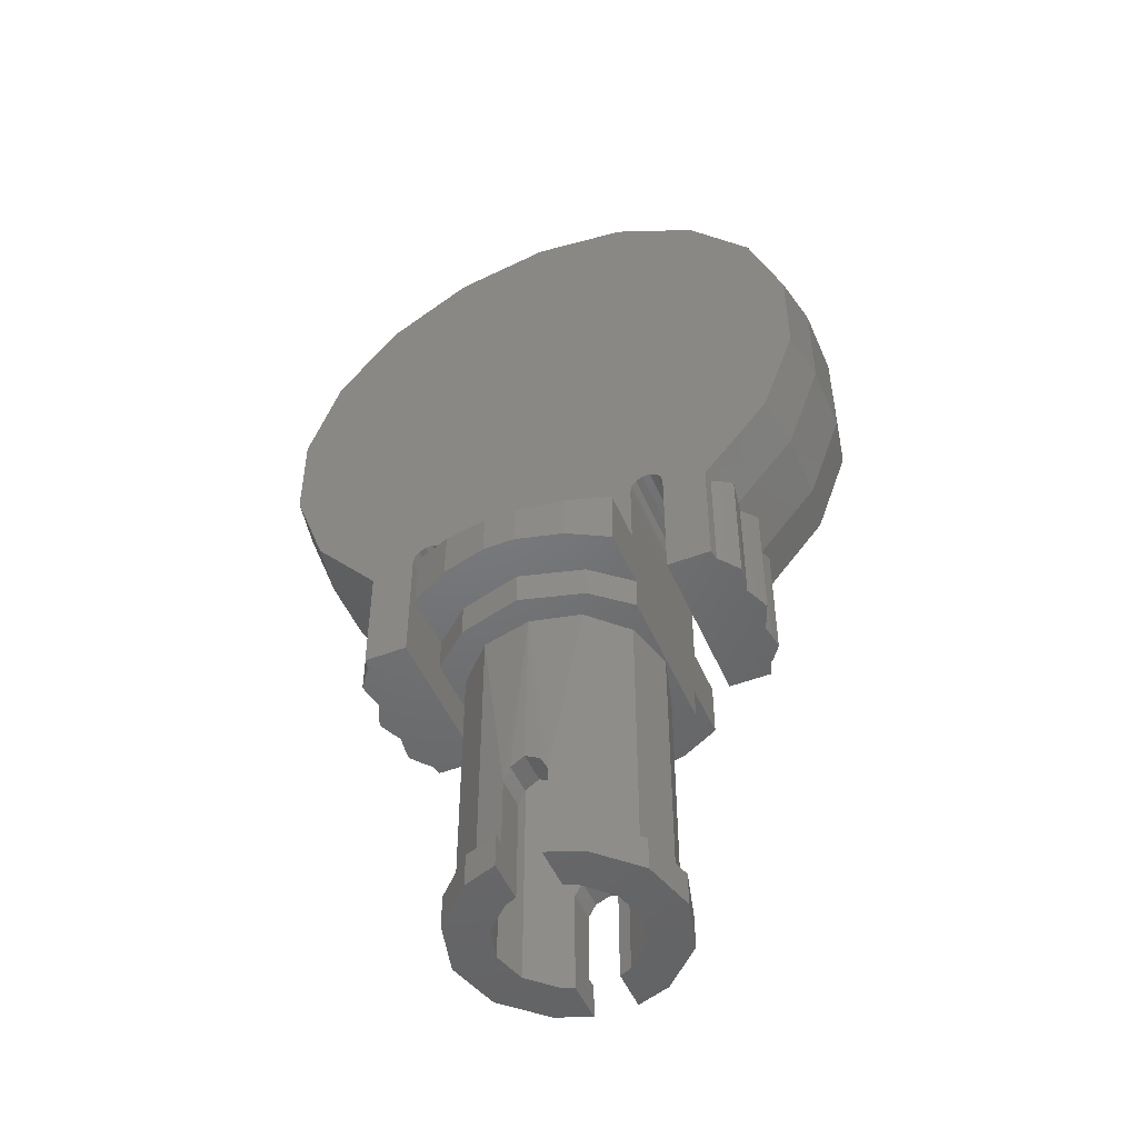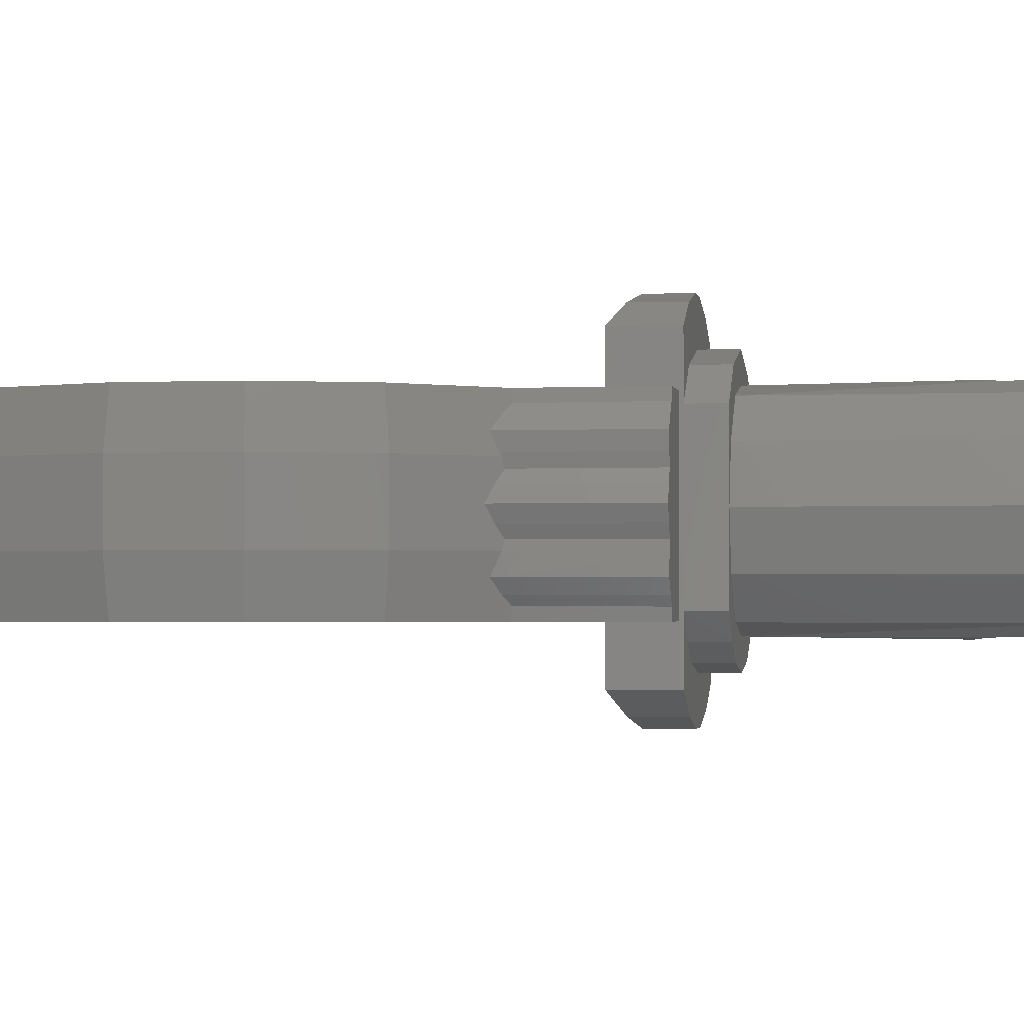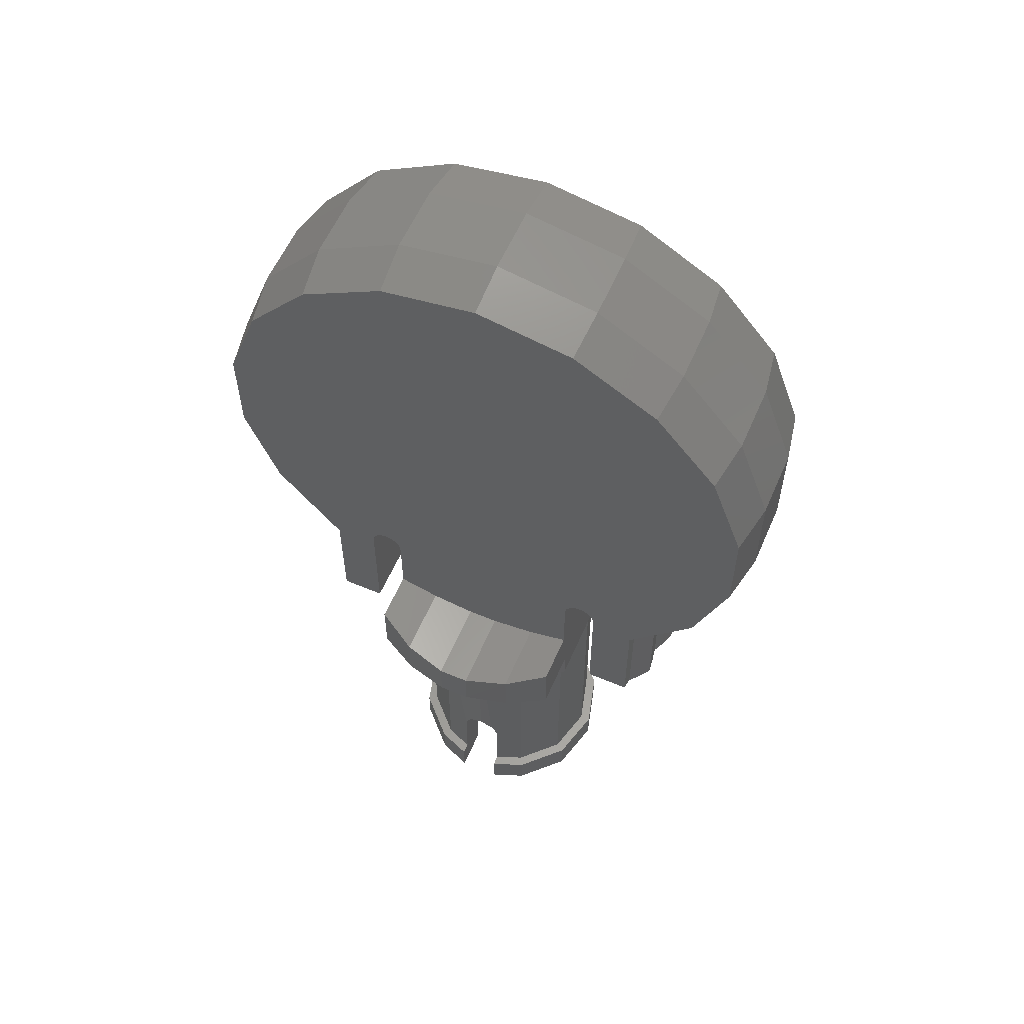
<metadata>
{"format":"stl","ext":"stl","renderer":"f3d","projection":"perspective","resolution":1024,"background":"white","views":[{"elev":-49.5,"azim":-157.2,"up":"+Z"},{"elev":-1.7,"azim":99.6,"up":"+Y"},{"elev":58.6,"azim":-156.6,"up":"+Z"}]}
</metadata>
<code>
# stl→obj: 314 verts, 554 faces
v -0.2385 0.182 0.8034
v -0.2385 0.182 0.7234
v -0.2385 -0.182 0.8034
v -0.2385 -0.182 0.7234
v -0.235 0 0.7234
v -0.2035 0.1175 0.7234
v -0.1491 0.2574 0.7234
v 0 0.2974 0.7234
v 0 0.23 0.7234
v -0.1175 0.2035 0.7234
v -0.1491 0.2574 0.8034
v 0 0.2974 0.8034
v -0.05 0.2296 0.2534
v -0.1175 0.2035 0.0834
v -0.03356 0.2323 0.287
v 0 0.235 0.3034
v -0.235 0 0.0834
v -0.2035 0.1175 0.0834
v -0.05 0.2296 0.0834
v -0.05 0.152 0.2534
v -0.08 0.1386 0.0034
v -0.05 0.152 0.0034
v -0.03356 0.156 0.287
v 0 0.16 0.3034
v 0 0.16 0.8034
v -0.08 0.1386 0.8034
v -0.1386 0.08 0.8034
v -0.16 0 0.0034
v -0.1386 0.08 0.0034
v -0.16 0 0.8034
v -0.05 0.2552 0.0034
v -0.05 0.2552 0.0834
v -0.2252 0.13 0.0034
v -0.13 0.2252 0.0034
v -0.26 0 0.0034
v -0.2252 0.13 0.0834
v -0.13 0.2252 0.0834
v -0.26 0 0.0834
v 0.2385 0.182 0.7234
v 0.2385 0.182 0.8034
v 0.2385 -0.182 0.7234
v 0.2385 -0.182 0.8034
v 0.235 0 0.7234
v 0.2035 0.1175 0.7234
v 0.1175 0.2035 0.7234
v 0.1491 0.2574 0.7234
v 0.1491 0.2574 0.8034
v 0.1175 0.2035 0.0834
v 0.05 0.2296 0.2534
v 0.03356 0.2323 0.287
v 0.235 0 0.0834
v 0.2035 0.1175 0.0834
v 0.05 0.2296 0.0834
v 0.05 0.152 0.2534
v 0.05 0.152 0.0034
v 0.08 0.1386 0.0034
v 0.03356 0.156 0.287
v 0.08 0.1386 0.8034
v 0.16 0 0.8034
v 0.1386 0.08 0.8034
v 0.1386 0.08 0.0034
v 0.16 0 0.0034
v 0.05 0.2552 0.0034
v 0.05 0.2552 0.0834
v 0.13 0.2252 0.0034
v 0.2252 0.13 0.0034
v 0.2252 0.13 0.0834
v 0.13 0.2252 0.0834
v 0.26 0 0.0834
v 0.26 0 0.0034
v -0.2035 -0.1175 0.7234
v -0.1175 -0.2035 0.7234
v 0 -0.2974 0.7234
v -0.1151 -0.277 0.7234
v 0 -0.23 0.7234
v -0.1831 -0.2377 0.7234
v -0.1151 -0.277 0.8034
v -0.1831 -0.2377 0.8034
v 0 -0.2974 0.8034
v -0.05 -0.2296 0.2534
v -0.1175 -0.2035 0.0834
v -0.03356 -0.2323 0.287
v 0 -0.235 0.3034
v -0.2035 -0.1175 0.0834
v -0.05 -0.2296 0.0834
v -0.05 -0.152 0.2534
v -0.05 -0.152 0.0034
v -0.08 -0.1386 0.0034
v -0.03356 -0.156 0.287
v -0.08 -0.1386 0.8034
v 0 -0.16 0.8034
v 0 -0.16 0.3034
v -0.1386 -0.08 0.8034
v -0.1386 -0.08 0.0034
v -0.05 -0.2552 0.0034
v -0.05 -0.2552 0.0834
v -0.13 -0.2252 0.0034
v -0.2252 -0.13 0.0034
v -0.2252 -0.13 0.0834
v -0.13 -0.2252 0.0834
v 0.2035 -0.1175 0.7234
v 0.1151 -0.277 0.7234
v 0.1175 -0.2035 0.7234
v 0.1831 -0.2377 0.7234
v 0.1831 -0.2377 0.8034
v 0.1151 -0.277 0.8034
v 0.05 -0.2296 0.2534
v 0.1175 -0.2035 0.0834
v 0.03356 -0.2323 0.287
v 0.2035 -0.1175 0.0834
v 0.05 -0.2296 0.0834
v 0.05 -0.152 0.2534
v 0.08 -0.1386 0.0034
v 0.05 -0.152 0.0034
v 0.03356 -0.156 0.287
v 0.08 -0.1386 0.8034
v 0.1386 -0.08 0.8034
v 0.1386 -0.08 0.0034
v 0.05 -0.2552 0.0034
v 0.05 -0.2552 0.0834
v 0.2252 -0.13 0.0034
v 0.13 -0.2252 0.0034
v 0.2252 -0.13 0.0834
v 0.13 -0.2252 0.0834
v -0.4259 0.1736 1.078
v -0.4434 0.1544 0.8034
v -0.4434 0.1544 1.093
v -0.4258 0.1741 0.8034
v -0.4434 -0.1544 1.093
v -0.4434 -0.1544 0.8034
v -0.4259 -0.174 1.078
v -0.4258 -0.1742 0.8034
v -0.3185 -0.2 1.101
v -0.3185 -0.2 0.8034
v -0.3185 0.2 1.101
v -0.3185 0.2 0.8034
v -0.4219 0.2 1.081
v -0.4219 0.2 0.8034
v -0.4683 0.0344 0.8034
v -0.4683 0.0344 1.1
v -0.4561 0.06004 0.8034
v -0.4561 0.06004 1.085
v -0.4612 -0.08796 0.8034
v -0.4599 -0.0808 1.09
v -0.4561 -0.06008 0.8034
v -0.4561 -0.06004 1.085
v -0.4656 0.1247 0.8034
v -0.4656 0.1248 1.11
v -0.4612 0.08796 1.094
v -0.4612 0.08796 0.8034
v -0.4599 0.0808 1.09
v -0.482 -4e-05 0.8034
v -0.482 4e-05 1.116
v -0.4683 -0.0344 1.1
v -0.4683 -0.0344 0.8034
v -0.4219 -0.2 0.8034
v -0.4219 -0.2 1.081
v -0.4656 -0.1248 0.8034
v -0.4656 -0.1247 1.11
v -0.03636 0.2 0.9025
v -0.1418 0.2 0.9169
v -0.2385 0.2 1.101
v -0.2385 0.2 0.9434
v -0.1418 -0.2 0.9169
v -0.03636 -0.2 0.9025
v -0.2385 -0.2 1.101
v -0.2385 -0.2 0.9434
v -0.2374 -0.0808 2.255
v 0 -0.0808 2.297
v -0.2374 0.0808 2.255
v 0 0.0808 2.297
v -0.4462 -0.0808 2.134
v -0.4462 0.0808 2.134
v -0.2294 -0.2 2.233
v -0.4312 -0.2 2.116
v -0.2294 0.2 2.233
v 0 0.2 2.273
v -0.4312 0.2 2.116
v -0.6011 -0.0808 1.949
v -0.6011 0.0808 1.949
v -0.6836 -0.0808 1.723
v -0.6836 0.0808 1.723
v -0.581 -0.2 1.938
v -0.6606 -0.2 1.719
v -0.581 0.2 1.938
v -0.6606 0.2 1.719
v -0.6836 -0.0808 1.482
v -0.6606 -0.2 1.486
v -0.6836 0.0808 1.482
v -0.6011 -0.0808 1.255
v -0.581 -0.2 1.267
v -0.6011 0.0808 1.255
v -0.6606 0.2 1.486
v -0.581 0.2 1.267
v -0.4369 0.0808 1.063
v -0.4369 -0.0808 1.063
v -0.304 0.2 1.134
v -0.304 -0.2 1.134
v -0.3147 0.2 1.119
v -0.3148 -0.2 1.119
v -0.2692 0.2 1.143
v -0.2693 -0.2 1.143
v -0.2877 0.2 1.143
v -0.2878 -0.2 1.143
v -0.2422 0.2 1.119
v -0.2422 -0.2 1.119
v -0.2529 0.2 1.134
v -0.253 -0.2 1.134
v 0.2422 -0.2 1.119
v 0.2385 -0.2 1.101
v 0.3185 -0.2 1.101
v 0.4219 -0.2 1.081
v 0.3148 -0.2 1.119
v 0.581 -0.2 1.267
v 0.304 -0.2 1.134
v 0.253 -0.2 1.134
v 0.2878 -0.2 1.143
v 0 -0.2 2.273
v 0.2294 -0.2 2.233
v 0.4312 -0.2 2.116
v 0.6606 -0.2 1.719
v 0.6606 -0.2 1.486
v 0.03636 0.2 0.9025
v 0.2385 0.2 1.101
v 0.1418 0.2 0.9169
v 0.2385 0.2 0.9434
v 0.1418 -0.2 0.9169
v 0.03636 -0.2 0.9025
v 0.2385 -0.2 0.9434
v 0.2374 -0.0808 2.255
v 0.2374 0.0808 2.255
v 0.4462 -0.0808 2.134
v 0.4462 0.0808 2.134
v 0.2294 0.2 2.233
v 0.4312 0.2 2.116
v 0.6011 -0.0808 1.949
v 0.6011 0.0808 1.949
v 0.6836 -0.0808 1.723
v 0.6836 0.0808 1.723
v 0.581 -0.2 1.938
v 0.581 0.2 1.938
v 0.6606 0.2 1.719
v 0.6836 -0.0808 1.482
v 0.6836 0.0808 1.482
v 0.6011 -0.0808 1.255
v 0.6011 0.0808 1.255
v 0.6606 0.2 1.486
v 0.581 0.2 1.267
v 0.4369 0.0808 1.063
v 0.4369 -0.0808 1.063
v 0.4219 0.2 1.081
v 0.3147 0.2 1.119
v 0.304 0.2 1.134
v 0.2693 -0.2 1.143
v 0.2877 0.2 1.143
v 0.2692 0.2 1.143
v 0.2529 0.2 1.134
v 0.2422 0.2 1.119
v 0.3185 0.2 1.101
v 0.4258 0.1741 0.8034
v 0.4259 0.1736 1.078
v 0.4434 0.1544 1.093
v 0.4434 0.1544 0.8034
v 0.4434 -0.1544 1.093
v 0.4259 -0.174 1.078
v 0.4434 -0.1544 0.8034
v 0.4258 -0.1742 0.8034
v 0.3185 -0.2 0.8034
v 0.3185 0.2 0.8034
v 0.4219 0.2 0.8034
v 0.4683 0.0344 0.8034
v 0.4561 0.06004 0.8034
v 0.4683 0.0344 1.1
v 0.4561 0.06004 1.085
v 0.4612 -0.08796 0.8034
v 0.4561 -0.06008 0.8034
v 0.4599 -0.0808 1.09
v 0.4561 -0.06004 1.085
v 0.4656 0.1247 0.8034
v 0.4656 0.1248 1.11
v 0.4612 0.08796 1.094
v 0.4612 0.08796 0.8034
v 0.4599 0.0808 1.09
v 0.482 -4e-05 0.8034
v 0.482 4e-05 1.116
v 0.4683 -0.0344 1.1
v 0.4683 -0.0344 0.8034
v 0.4219 -0.2 0.8034
v 0.4656 -0.1248 0.8034
v 0.4656 -0.1247 1.11
v 0.1418 0.3723 0.9169
v 0.1434 0.3716 0.8034
v 0.03636 0.3983 0.9025
v 0.03688 0.3983 0.8034
v -0.1434 0.3716 0.8034
v -0.1418 0.3723 0.9169
v -0.03688 0.3983 0.8034
v -0.03636 0.3983 0.9025
v 0.2385 -0.3212 0.9434
v 0.2385 -0.3212 0.8034
v 0.2385 0.3212 0.9434
v 0.2385 0.3212 0.8034
v -0.1418 -0.3723 0.9169
v -0.2385 -0.3212 0.9434
v -0.2385 0.3212 0.9434
v 0.03688 -0.3983 0.8034
v 0.03636 -0.3983 0.9025
v -0.03688 -0.3983 0.8034
v -0.03636 -0.3983 0.9025
v 0.1434 -0.3716 0.8034
v 0.1418 -0.3723 0.9169
v -0.2385 0.3212 0.8034
v -0.2385 -0.3212 0.8034
v -0.1434 -0.3716 0.8034
f 1 2 3
f 2 4 3
f 2 5 4
f 6 5 2
f 7 8 9
f 10 7 9
f 2 7 10
f 6 2 10
f 8 7 11
f 12 8 11
f 7 2 1
f 11 7 1
f 9 13 10
f 14 10 13
f 13 9 15
f 15 9 16
f 17 5 6
f 18 17 6
f 19 14 13
f 18 6 10
f 14 18 10
f 20 21 22
f 23 24 25
f 26 20 23
f 27 28 29
f 30 28 27
f 26 23 25
f 21 20 26
f 26 27 29
f 21 26 29
f 15 16 24
f 23 15 24
f 13 15 23
f 20 13 23
f 19 13 20
f 22 19 20
f 22 31 19
f 32 19 31
f 33 21 29
f 34 21 33
f 34 22 21
f 31 22 34
f 33 29 35
f 36 18 14
f 37 36 14
f 36 38 18
f 37 14 19
f 32 37 19
f 36 37 34
f 33 36 34
f 37 32 31
f 34 37 31
f 35 38 33
f 35 29 28
f 18 38 17
f 38 36 33
f 39 40 41
f 41 40 42
f 39 41 43
f 44 39 43
f 45 8 46
f 9 8 45
f 44 46 39
f 45 46 44
f 12 46 8
f 47 46 12
f 47 39 46
f 40 39 47
f 48 49 45
f 9 45 49
f 16 9 50
f 49 50 9
f 51 44 43
f 52 44 51
f 53 49 48
f 52 45 44
f 48 45 52
f 54 55 56
f 57 58 25
f 57 25 24
f 57 54 58
f 59 60 61
f 62 59 61
f 56 58 54
f 60 56 61
f 58 56 60
f 54 50 49
f 57 50 54
f 16 57 24
f 53 54 49
f 55 54 53
f 55 53 63
f 64 63 53
f 65 66 61
f 56 65 61
f 65 56 55
f 63 65 55
f 61 66 62
f 67 48 52
f 68 48 67
f 67 52 69
f 68 53 48
f 64 53 68
f 66 68 67
f 65 68 66
f 65 64 68
f 63 64 65
f 66 67 70
f 66 70 62
f 69 52 51
f 70 67 69
f 50 57 16
f 71 4 5
f 72 73 74
f 75 73 72
f 76 72 74
f 71 76 4
f 72 76 71
f 77 76 74
f 78 76 77
f 79 74 73
f 77 74 79
f 78 4 76
f 3 4 78
f 80 75 81
f 72 81 75
f 80 82 75
f 75 82 83
f 5 84 71
f 17 84 5
f 85 80 81
f 71 81 72
f 84 81 71
f 86 87 88
f 89 90 91
f 89 91 92
f 30 93 94
f 28 30 94
f 90 89 86
f 88 90 86
f 93 88 94
f 90 88 93
f 89 83 82
f 92 83 89
f 86 82 80
f 89 82 86
f 85 86 80
f 87 86 85
f 87 85 95
f 96 95 85
f 97 98 94
f 88 97 94
f 97 88 87
f 95 97 87
f 94 98 28
f 99 81 84
f 100 81 99
f 99 84 38
f 100 85 81
f 96 85 100
f 98 100 99
f 97 100 98
f 97 96 100
f 95 96 97
f 98 99 35
f 98 35 28
f 38 84 17
f 35 99 38
f 101 43 41
f 102 73 75
f 103 102 75
f 104 102 103
f 104 103 101
f 41 104 101
f 102 104 105
f 106 102 105
f 73 102 106
f 79 73 106
f 104 41 42
f 105 104 42
f 107 108 75
f 103 75 108
f 109 75 83
f 107 75 109
f 110 51 43
f 101 110 43
f 111 108 107
f 108 110 101
f 103 108 101
f 112 113 114
f 112 115 116
f 92 91 115
f 117 62 118
f 59 62 117
f 116 115 91
f 113 112 116
f 116 117 118
f 113 116 118
f 107 109 115
f 112 107 115
f 109 92 115
f 111 107 112
f 114 111 112
f 114 119 111
f 120 111 119
f 121 113 118
f 122 113 121
f 122 114 113
f 119 114 122
f 121 118 70
f 123 110 108
f 124 123 108
f 123 69 110
f 124 108 111
f 120 124 111
f 123 124 122
f 121 123 122
f 124 120 119
f 122 124 119
f 70 69 121
f 70 118 62
f 110 69 51
f 69 123 121
f 83 92 109
f 125 126 127
f 125 128 126
f 129 130 131
f 130 132 131
f 133 134 135
f 134 136 135
f 137 138 125
f 138 128 125
f 139 140 141
f 140 142 141
f 143 144 145
f 144 146 145
f 147 148 126
f 148 127 126
f 148 147 149
f 147 150 149
f 149 150 151
f 151 150 142
f 150 141 142
f 152 153 139
f 153 140 139
f 153 152 154
f 146 154 155
f 155 154 152
f 155 145 146
f 156 157 132
f 157 131 132
f 158 159 143
f 159 144 143
f 159 158 129
f 158 130 129
f 126 150 147
f 134 133 156
f 133 157 156
f 135 136 137
f 137 136 138
f 139 155 152
f 143 130 158
f 132 134 156
f 128 141 126
f 141 150 126
f 141 145 139
f 145 155 139
f 132 130 145
f 130 143 145
f 132 145 128
f 145 141 128
f 136 128 138
f 136 134 128
f 132 128 134
f 160 161 162
f 162 161 163
f 164 165 166
f 167 164 166
f 168 169 170
f 169 171 170
f 172 168 173
f 168 170 173
f 168 172 174
f 174 172 175
f 170 171 176
f 171 177 176
f 173 170 178
f 178 170 176
f 179 172 180
f 172 173 180
f 181 179 182
f 179 180 182
f 179 181 183
f 183 181 184
f 180 173 185
f 173 178 185
f 182 180 186
f 186 180 185
f 172 179 175
f 175 179 183
f 181 187 184
f 184 187 188
f 187 181 189
f 181 182 189
f 187 190 188
f 188 190 191
f 190 187 192
f 187 189 192
f 189 182 193
f 193 182 186
f 192 189 194
f 194 189 193
f 192 195 190
f 195 196 190
f 190 196 191
f 196 157 191
f 195 192 137
f 137 192 194
f 166 162 167
f 162 163 167
f 197 198 199
f 199 198 200
f 201 202 203
f 203 202 204
f 203 204 197
f 197 204 198
f 205 206 207
f 207 206 208
f 162 166 205
f 205 166 206
f 207 208 201
f 201 208 202
f 135 199 133
f 199 200 133
f 206 166 209
f 166 210 209
f 133 200 157
f 157 200 191
f 200 198 191
f 211 212 213
f 212 214 213
f 213 214 215
f 198 204 191
f 208 206 216
f 206 209 216
f 215 214 217
f 218 174 219
f 174 175 219
f 175 220 219
f 184 188 221
f 188 222 221
f 174 218 168
f 169 168 218
f 223 224 225
f 224 226 225
f 227 210 228
f 229 210 227
f 228 210 165
f 166 165 210
f 169 230 171
f 230 231 171
f 230 232 231
f 232 233 231
f 232 230 220
f 219 220 230
f 171 231 177
f 231 234 177
f 231 233 234
f 235 234 233
f 232 236 233
f 236 237 233
f 236 238 237
f 238 239 237
f 238 236 221
f 240 221 236
f 233 237 235
f 237 241 235
f 237 239 241
f 242 241 239
f 236 232 240
f 220 240 232
f 243 238 222
f 221 222 238
f 238 243 239
f 243 244 239
f 245 243 214
f 222 214 243
f 243 245 244
f 245 246 244
f 239 244 242
f 247 242 244
f 244 246 247
f 248 247 246
f 249 246 250
f 246 245 250
f 250 245 212
f 245 214 212
f 246 249 248
f 251 248 249
f 210 229 224
f 229 226 224
f 213 215 252
f 252 215 253
f 217 254 255
f 255 254 256
f 215 217 253
f 253 217 255
f 216 209 257
f 257 209 258
f 209 210 258
f 258 210 224
f 254 216 256
f 256 216 257
f 259 211 252
f 211 213 252
f 258 224 205
f 224 162 205
f 259 252 251
f 248 251 253
f 251 252 253
f 135 137 199
f 199 137 197
f 197 137 194
f 253 255 248
f 257 258 207
f 258 205 207
f 197 194 203
f 177 234 176
f 234 235 176
f 235 178 176
f 160 162 223
f 162 224 223
f 218 219 169
f 230 169 219
f 235 241 178
f 241 185 178
f 241 242 185
f 242 186 185
f 242 247 186
f 247 193 186
f 194 193 248
f 248 193 247
f 203 194 201
f 256 201 194
f 207 201 256
f 257 207 256
f 255 256 248
f 256 194 248
f 175 183 220
f 183 240 220
f 183 184 240
f 240 184 221
f 214 222 191
f 191 222 188
f 217 214 254
f 202 254 214
f 208 216 254
f 202 208 254
f 204 202 191
f 202 214 191
f 260 261 262
f 260 262 263
f 264 265 266
f 266 265 267
f 211 259 268
f 268 259 269
f 251 261 270
f 270 261 260
f 271 272 273
f 273 272 274
f 275 276 277
f 277 276 278
f 279 263 280
f 280 263 262
f 280 281 279
f 279 281 282
f 281 283 282
f 283 274 282
f 282 274 272
f 284 271 285
f 285 271 273
f 285 286 284
f 284 286 287
f 286 278 287
f 287 278 276
f 288 267 212
f 212 267 265
f 289 275 290
f 290 275 277
f 290 264 289
f 289 264 266
f 263 279 282
f 268 288 211
f 211 288 212
f 269 259 270
f 259 251 270
f 271 284 287
f 275 289 266
f 267 288 268
f 260 263 272
f 272 263 282
f 272 271 276
f 276 271 287
f 267 276 266
f 266 276 275
f 267 260 276
f 276 260 272
f 269 270 260
f 260 267 269
f 268 269 267
f 291 292 293
f 292 294 293
f 295 296 297
f 297 296 298
f 293 294 298
f 294 297 298
f 299 300 301
f 300 302 301
f 303 296 304
f 296 305 304
f 306 307 308
f 307 309 308
f 310 311 306
f 311 307 306
f 300 299 310
f 299 311 310
f 301 302 291
f 302 292 291
f 312 313 305
f 313 304 305
f 309 303 314
f 309 314 308
f 304 313 303
f 303 313 314
f 312 305 295
f 295 305 296
f 310 292 300
f 292 302 300
f 306 294 310
f 292 310 294
f 294 306 297
f 306 308 297
f 297 308 295
f 308 314 295
f 295 314 312
f 314 313 312
f 309 298 303
f 298 296 303
f 298 309 293
f 309 307 293
f 293 307 291
f 307 311 291
f 291 311 301
f 311 299 301

</code>
